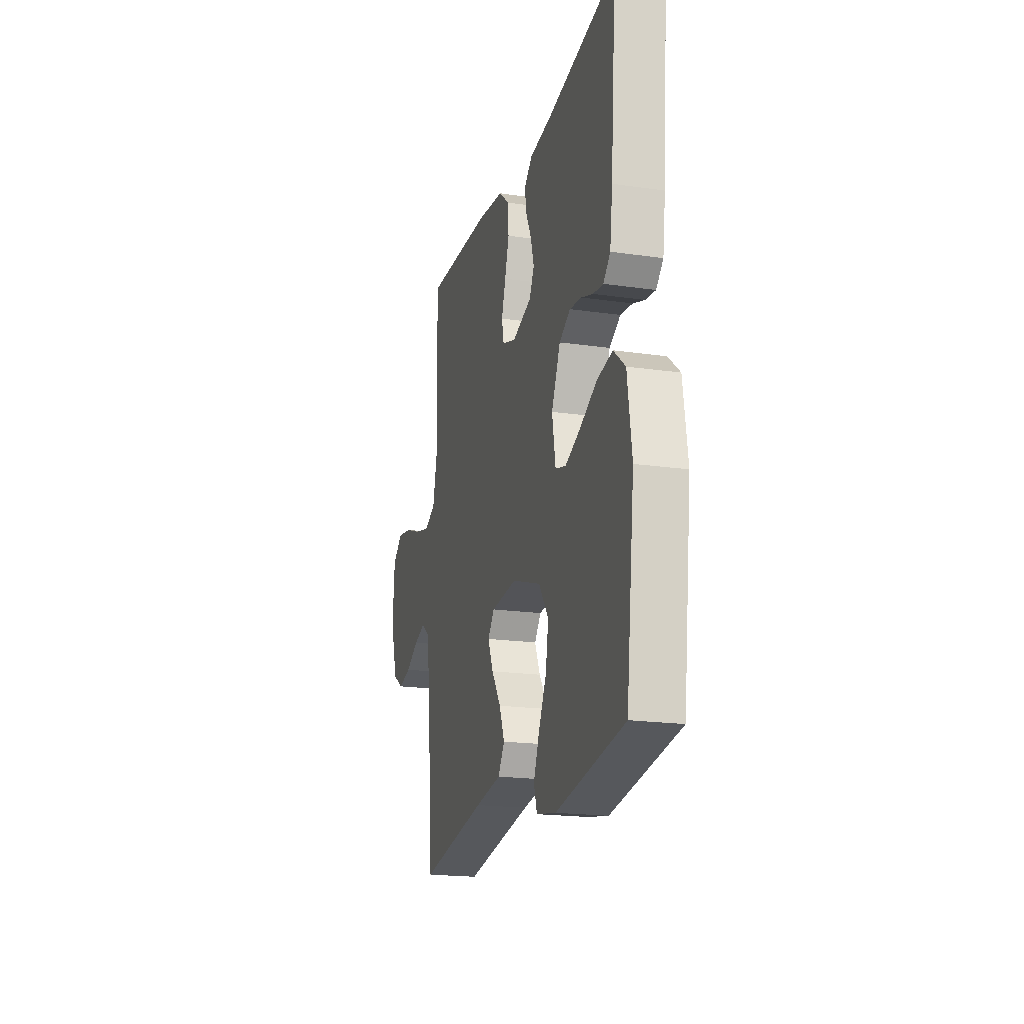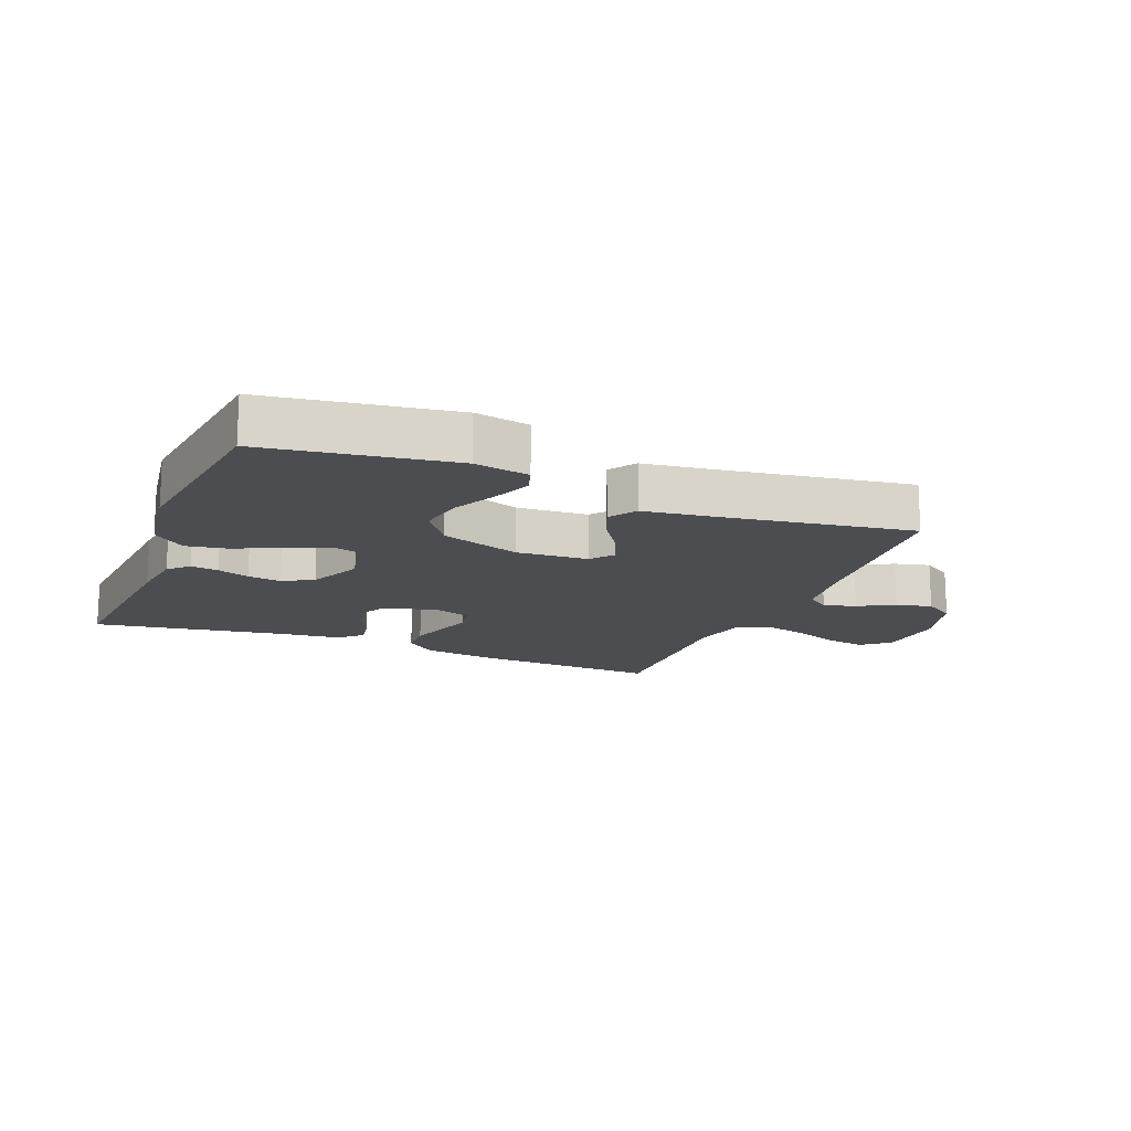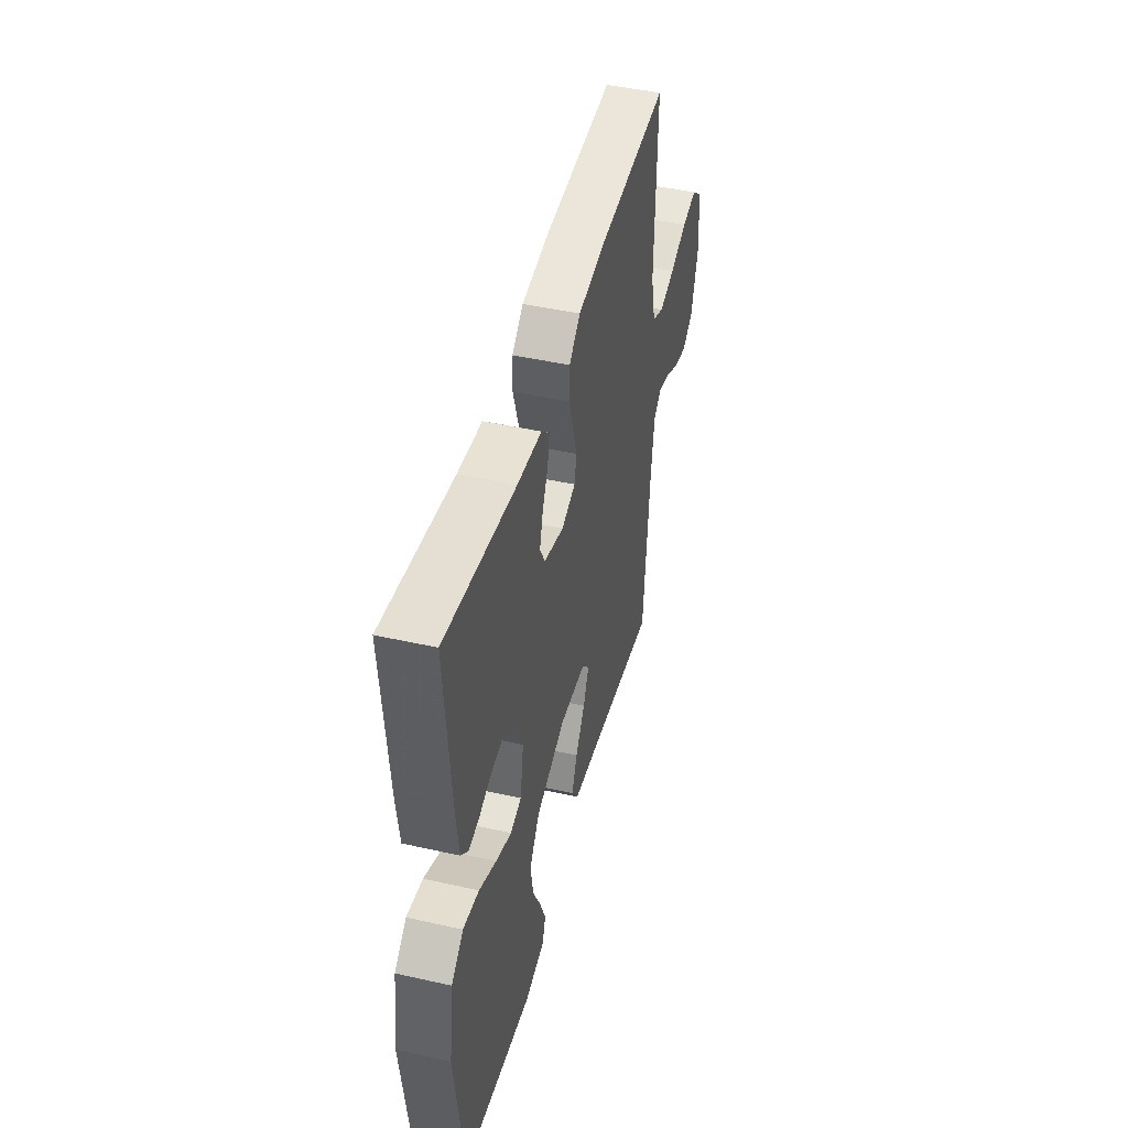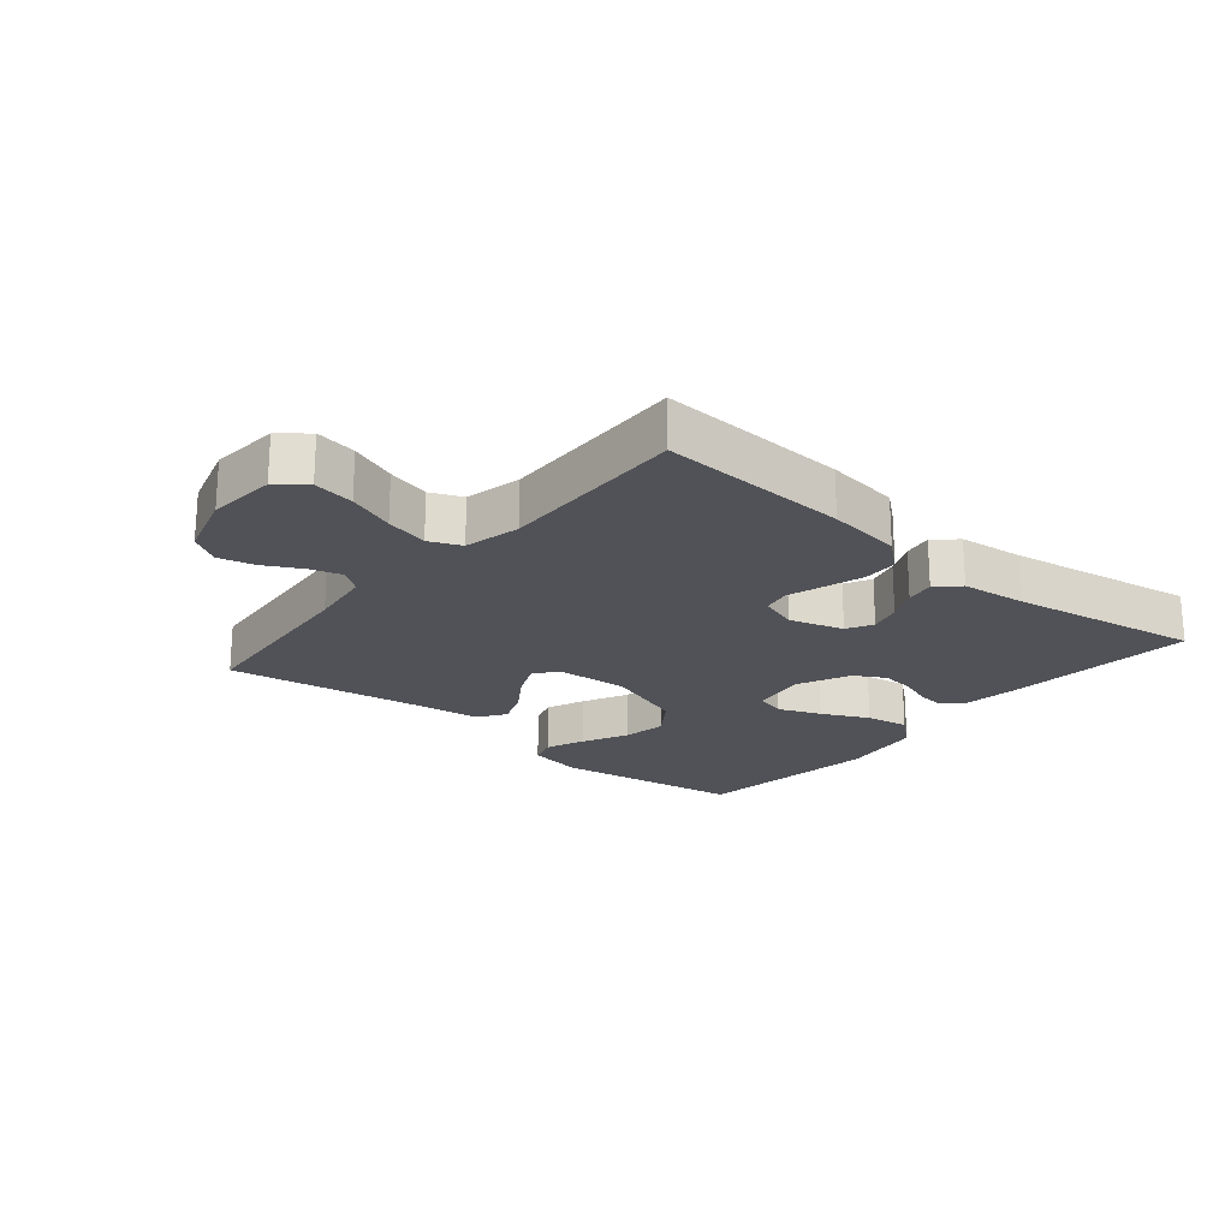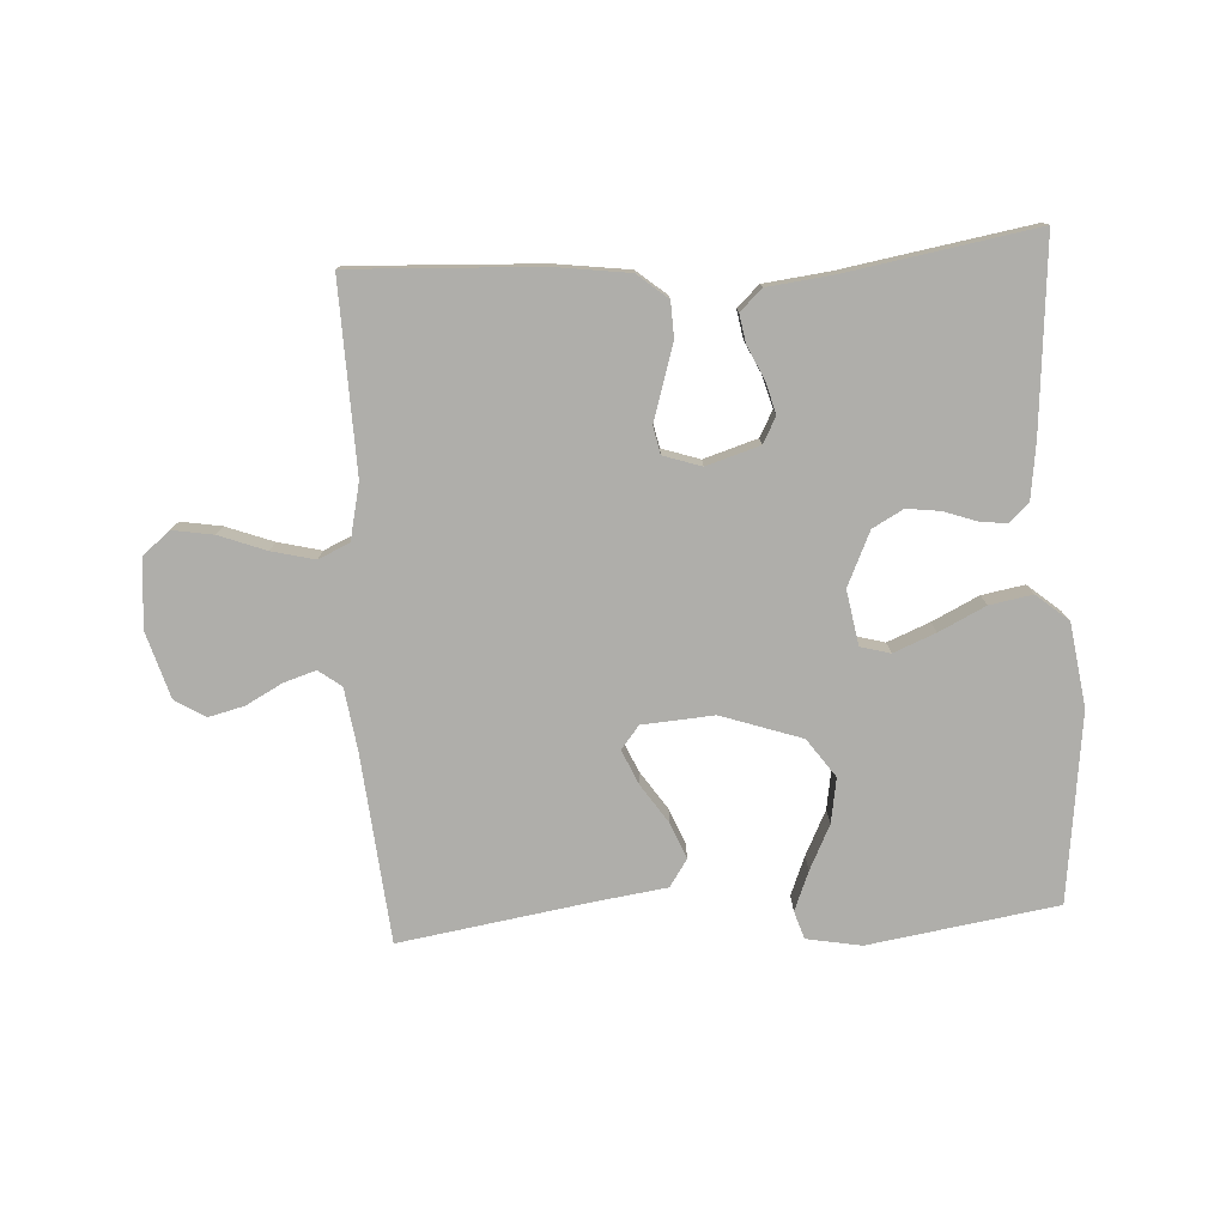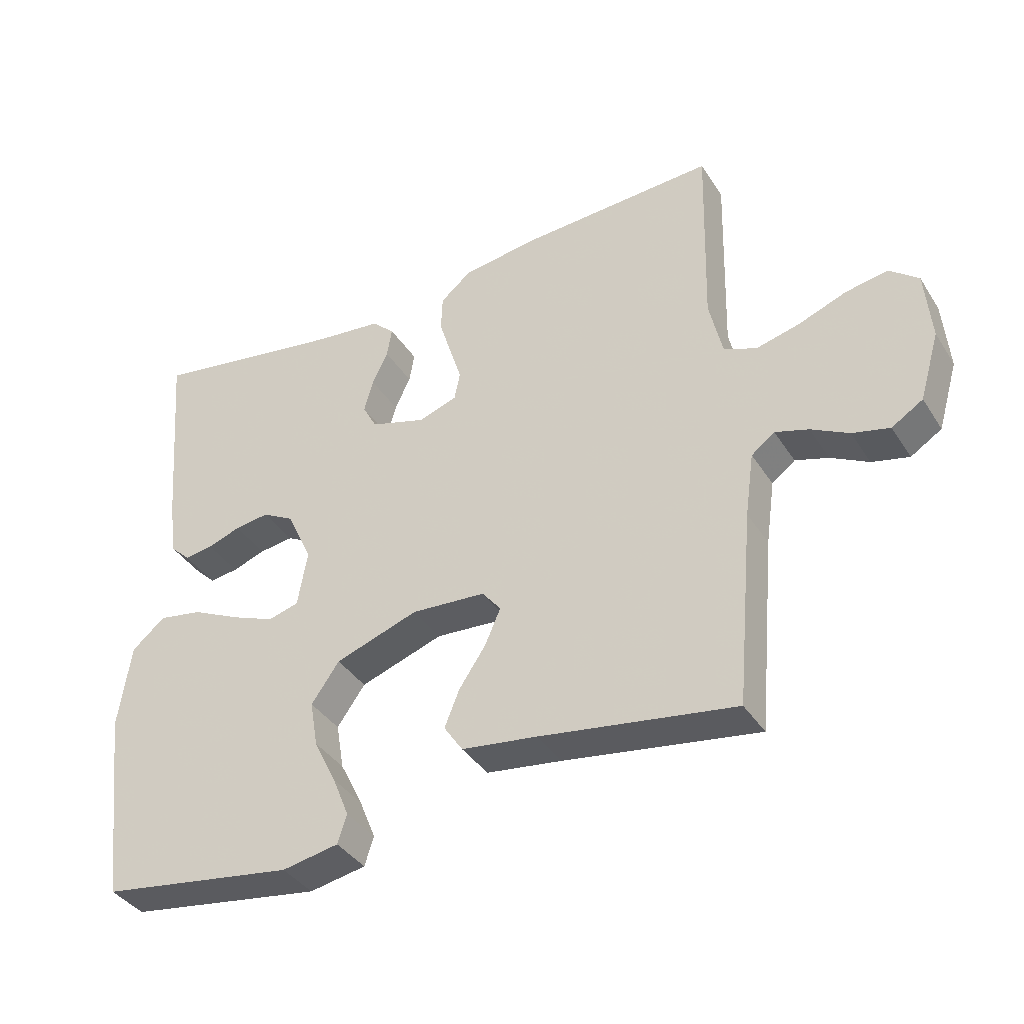
<metadata>
{"format":"obj","ext":"obj","renderer":"f3d","projection":"perspective","resolution":1024,"background":"white","views":[{"elev":-19.6,"azim":75.0,"up":"+Z"},{"elev":-15.7,"azim":157.9,"up":"+Y"},{"elev":45.6,"azim":104.5,"up":"+Z"},{"elev":-21.4,"azim":-40.0,"up":"+Y"},{"elev":-77.6,"azim":3.5,"up":"+Y"},{"elev":-38.3,"azim":-150.8,"up":"+Z"}]}
</metadata>
<code>
v 0.5 0.07 -0.5
v 0.2 0.07 -0.546
v 0.113 0.07 -0.53
v 0.099 0.07 -0.486
v 0.124 0.07 -0.424
v 0.159 0.07 -0.353
v 0.171 0.07 -0.282
v 0.128 0.07 -0.221
v 0 0.07 -0.177
v -0.114 0.07 -0.185
v -0.143 0.07 -0.221
v -0.119 0.07 -0.276
v -0.078 0.07 -0.337
v -0.055 0.07 -0.394
v -0.084 0.07 -0.437
v -0.2 0.07 -0.453
v -0.5 0.07 -0.5
v -0.527 0.07 -0.2
v -0.541 0.07 -0.101
v -0.577 0.07 -0.074
v -0.628 0.07 -0.09
v -0.686 0.07 -0.121
v -0.743 0.07 -0.135
v -0.791 0.07 -0.105
v -0.822 0.07 0
v -0.813 0.07 0.109
v -0.769 0.07 0.145
v -0.704 0.07 0.134
v -0.63 0.07 0.106
v -0.562 0.07 0.089
v -0.512 0.07 0.111
v -0.492 0.07 0.2
v -0.5 0.07 0.5
v -0.2 0.07 0.485
v -0.082 0.07 0.469
v -0.034 0.07 0.429
v -0.032 0.07 0.373
v -0.051 0.07 0.311
v -0.069 0.07 0.254
v -0.06 0.07 0.21
v 0 0.07 0.19
v 0.085 0.07 0.216
v 0.107 0.07 0.257
v 0.093 0.07 0.308
v 0.069 0.07 0.359
v 0.061 0.07 0.405
v 0.096 0.07 0.438
v 0.2 0.07 0.45
v 0.5 0.07 0.5
v 0.475 0.07 0.2
v 0.463 0.07 0.111
v 0.432 0.07 0.081
v 0.388 0.07 0.087
v 0.337 0.07 0.105
v 0.284 0.07 0.112
v 0.235 0.07 0.085
v 0.196 0.07 0
v 0.211 0.07 -0.087
v 0.258 0.07 -0.1
v 0.325 0.07 -0.073
v 0.399 0.07 -0.037
v 0.467 0.07 -0.025
v 0.518 0.07 -0.068
v 0.537 0.07 -0.2
v 0.5 0 -0.5
v 0.2 0 -0.546
v 0.113 0 -0.53
v 0.099 0 -0.486
v 0.124 0 -0.424
v 0.159 0 -0.353
v 0.171 0 -0.282
v 0.128 0 -0.221
v 0 0 -0.177
v -0.114 0 -0.185
v -0.143 0 -0.221
v -0.119 0 -0.276
v -0.078 0 -0.337
v -0.055 0 -0.394
v -0.084 0 -0.437
v -0.2 0 -0.453
v -0.5 0 -0.5
v -0.527 0 -0.2
v -0.541 0 -0.101
v -0.577 0 -0.074
v -0.628 0 -0.09
v -0.686 0 -0.121
v -0.743 0 -0.135
v -0.791 0 -0.105
v -0.822 0 0
v -0.813 0 0.109
v -0.769 0 0.145
v -0.704 0 0.134
v -0.63 0 0.106
v -0.562 0 0.089
v -0.512 0 0.111
v -0.492 0 0.2
v -0.5 0 0.5
v -0.2 0 0.485
v -0.082 0 0.469
v -0.034 0 0.429
v -0.032 0 0.373
v -0.051 0 0.311
v -0.069 0 0.254
v -0.06 0 0.21
v 0 0 0.19
v 0.085 0 0.216
v 0.107 0 0.257
v 0.093 0 0.308
v 0.069 0 0.359
v 0.061 0 0.405
v 0.096 0 0.438
v 0.2 0 0.45
v 0.5 0 0.5
v 0.475 0 0.2
v 0.463 0 0.111
v 0.432 0 0.081
v 0.388 0 0.087
v 0.337 0 0.105
v 0.284 0 0.112
v 0.235 0 0.085
v 0.196 0 0
v 0.211 0 -0.087
v 0.258 0 -0.1
v 0.325 0 -0.073
v 0.399 0 -0.037
v 0.467 0 -0.025
v 0.518 0 -0.068
v 0.537 0 -0.2
f 60 61 62 63
f 59 60 63 64
f 58 59 64 1
f 51 52 53 54
f 51 54 55
f 48 49 50 51
f 48 51 55
f 47 48 55 56
f 44 45 46 47
f 43 44 47 56
f 36 37 38 39
f 34 35 36 39
f 32 33 34 39
f 31 32 39 40
f 30 31 40 41
f 26 27 28 29
f 26 29 30
f 25 26 30
f 24 25 30 41
f 21 22 23 24
f 20 21 24 41
f 16 17 18
f 16 18 19
f 15 16 19
f 12 13 14 15
f 11 12 15 19
f 10 11 19 20
f 3 4 5 6
f 1 2 3 6
f 58 1 6 7
f 57 58 7 8
f 42 43 56 57
f 42 57 8 9
f 20 41 42
f 9 10 20 42
f 127 126 125 124
f 128 127 124 123
f 65 128 123 122
f 118 117 116 115
f 119 118 115
f 115 114 113 112
f 119 115 112
f 120 119 112 111
f 111 110 109 108
f 120 111 108 107
f 103 102 101 100
f 103 100 99 98
f 103 98 97 96
f 104 103 96 95
f 105 104 95 94
f 93 92 91 90
f 94 93 90
f 94 90 89
f 105 94 89 88
f 88 87 86 85
f 105 88 85 84
f 82 81 80
f 83 82 80
f 83 80 79
f 79 78 77 76
f 83 79 76 75
f 84 83 75 74
f 70 69 68 67
f 70 67 66 65
f 71 70 65 122
f 72 71 122 121
f 121 120 107 106
f 73 72 121 106
f 106 105 84
f 106 84 74 73
f 1 65 66 2
f 2 66 67 3
f 3 67 68 4
f 4 68 69 5
f 5 69 70 6
f 6 70 71 7
f 7 71 72 8
f 8 72 73 9
f 9 73 74 10
f 10 74 75 11
f 11 75 76 12
f 12 76 77 13
f 13 77 78 14
f 14 78 79 15
f 15 79 80 16
f 16 80 81 17
f 17 81 82 18
f 18 82 83 19
f 19 83 84 20
f 20 84 85 21
f 21 85 86 22
f 22 86 87 23
f 23 87 88 24
f 24 88 89 25
f 25 89 90 26
f 26 90 91 27
f 27 91 92 28
f 28 92 93 29
f 29 93 94 30
f 30 94 95 31
f 31 95 96 32
f 32 96 97 33
f 33 97 98 34
f 34 98 99 35
f 35 99 100 36
f 36 100 101 37
f 37 101 102 38
f 38 102 103 39
f 39 103 104 40
f 40 104 105 41
f 41 105 106 42
f 42 106 107 43
f 43 107 108 44
f 44 108 109 45
f 45 109 110 46
f 46 110 111 47
f 47 111 112 48
f 48 112 113 49
f 49 113 114 50
f 50 114 115 51
f 51 115 116 52
f 52 116 117 53
f 53 117 118 54
f 54 118 119 55
f 55 119 120 56
f 56 120 121 57
f 57 121 122 58
f 58 122 123 59
f 59 123 124 60
f 60 124 125 61
f 61 125 126 62
f 62 126 127 63
f 63 127 128 64
f 64 128 65 1

</code>
